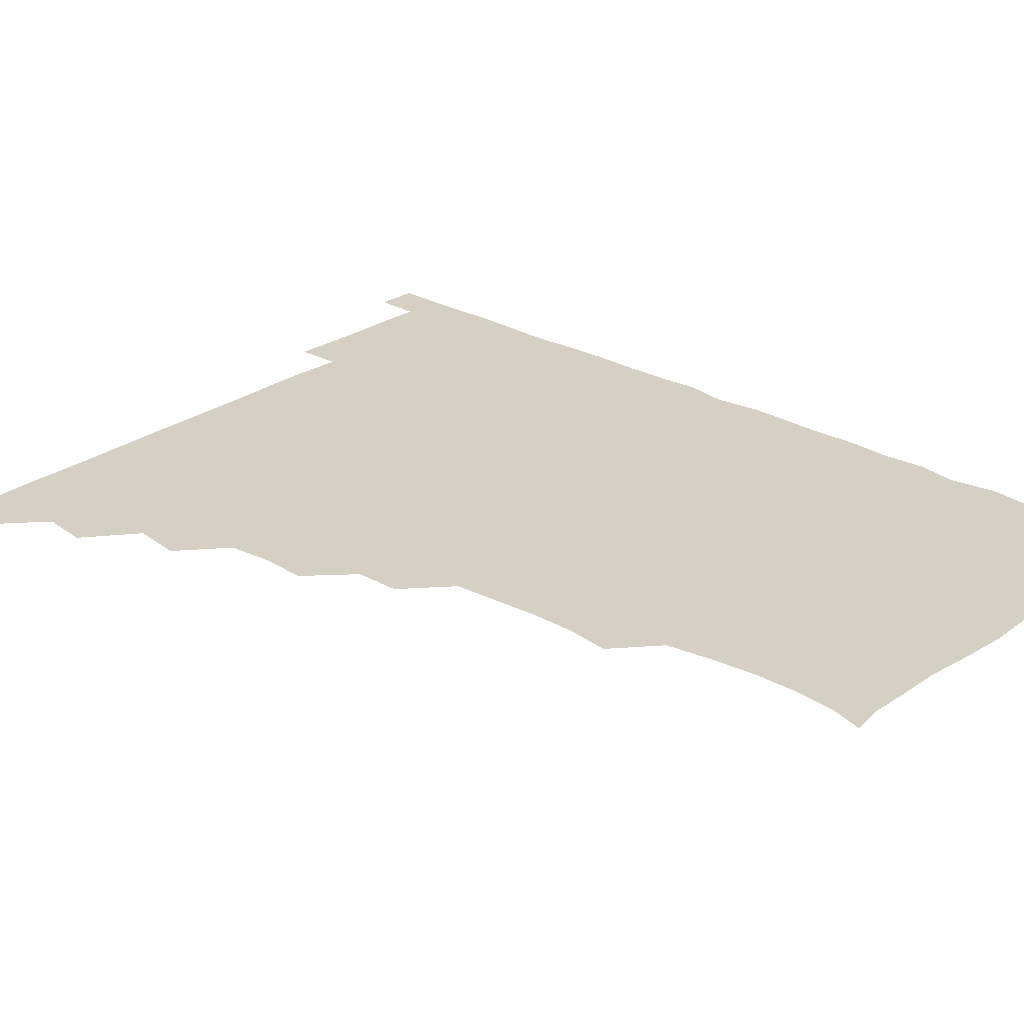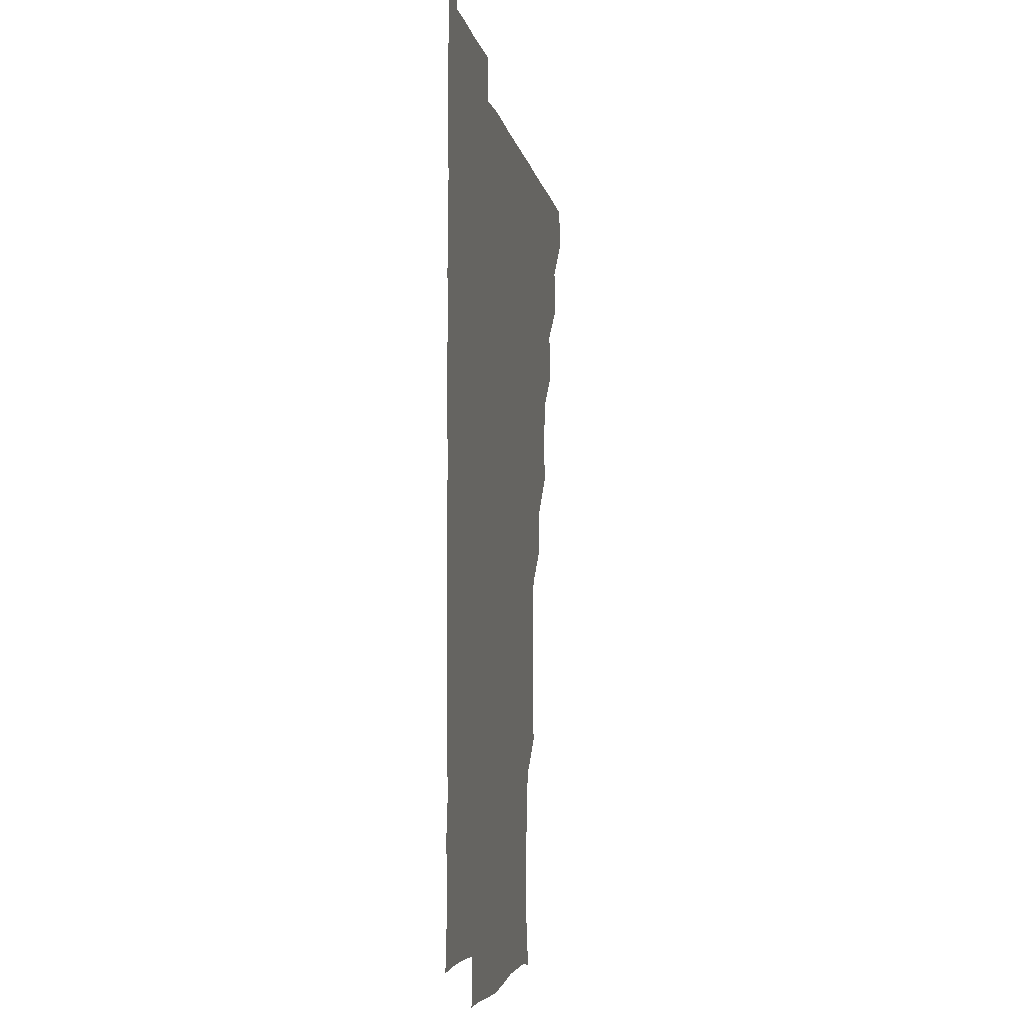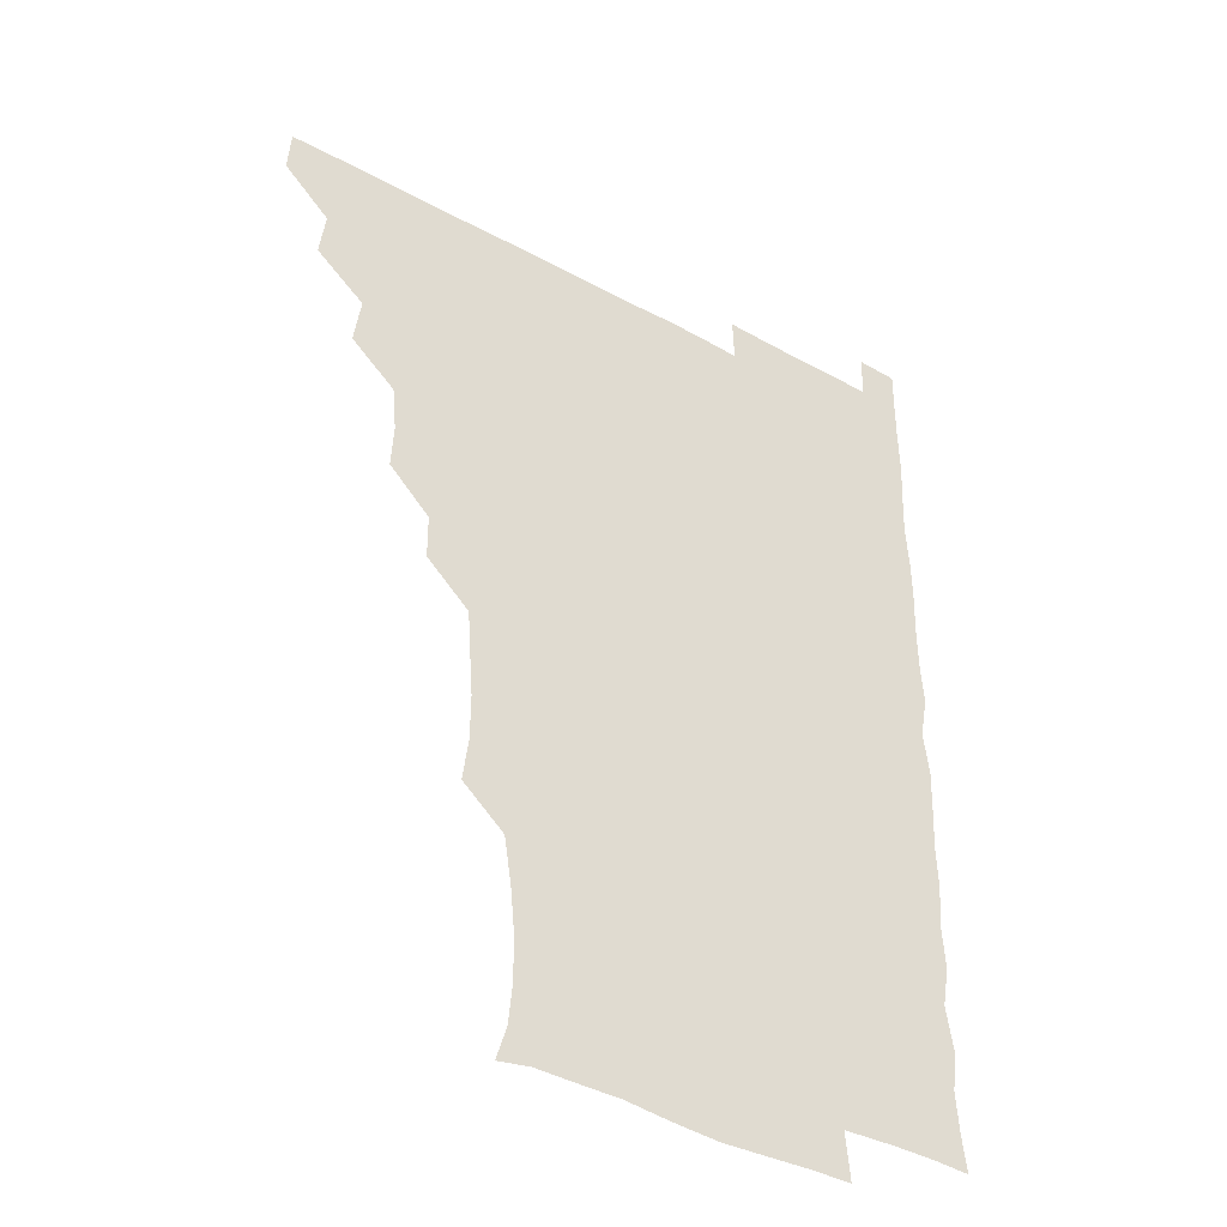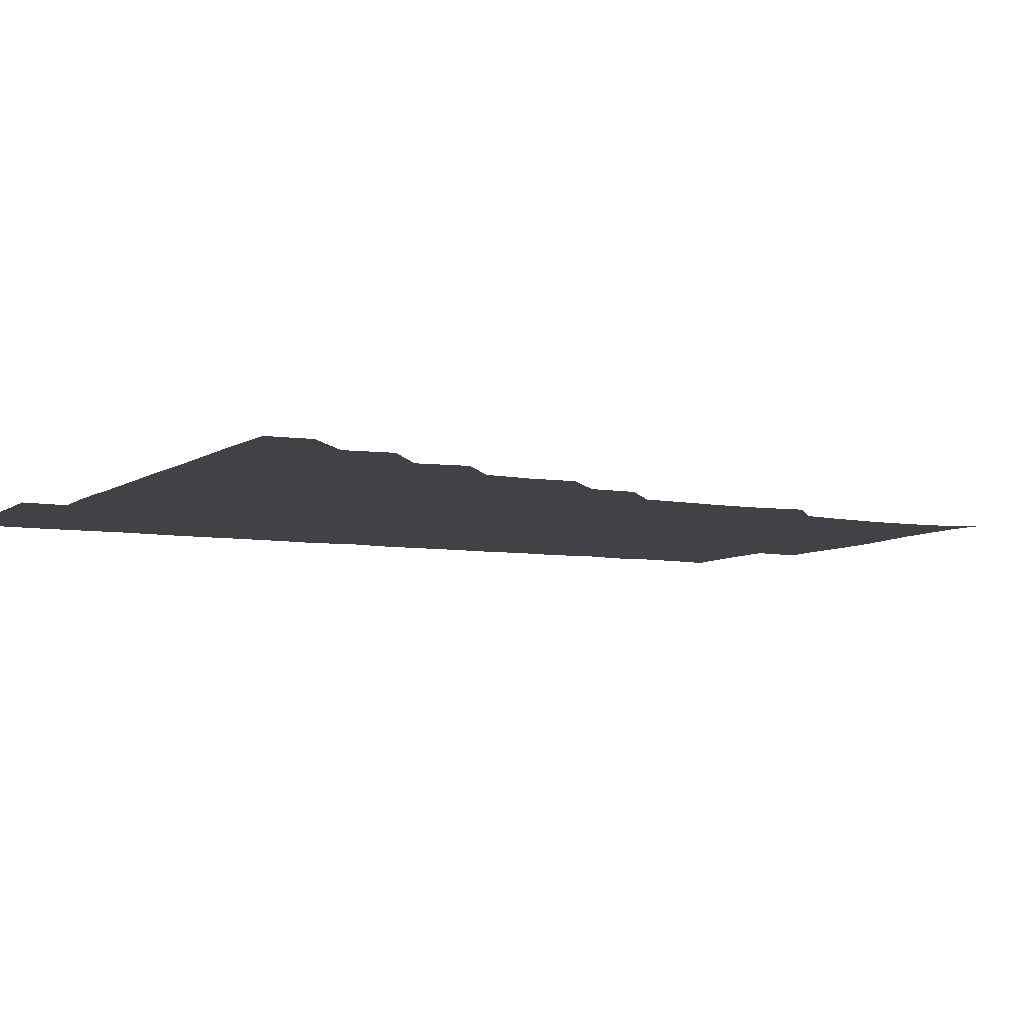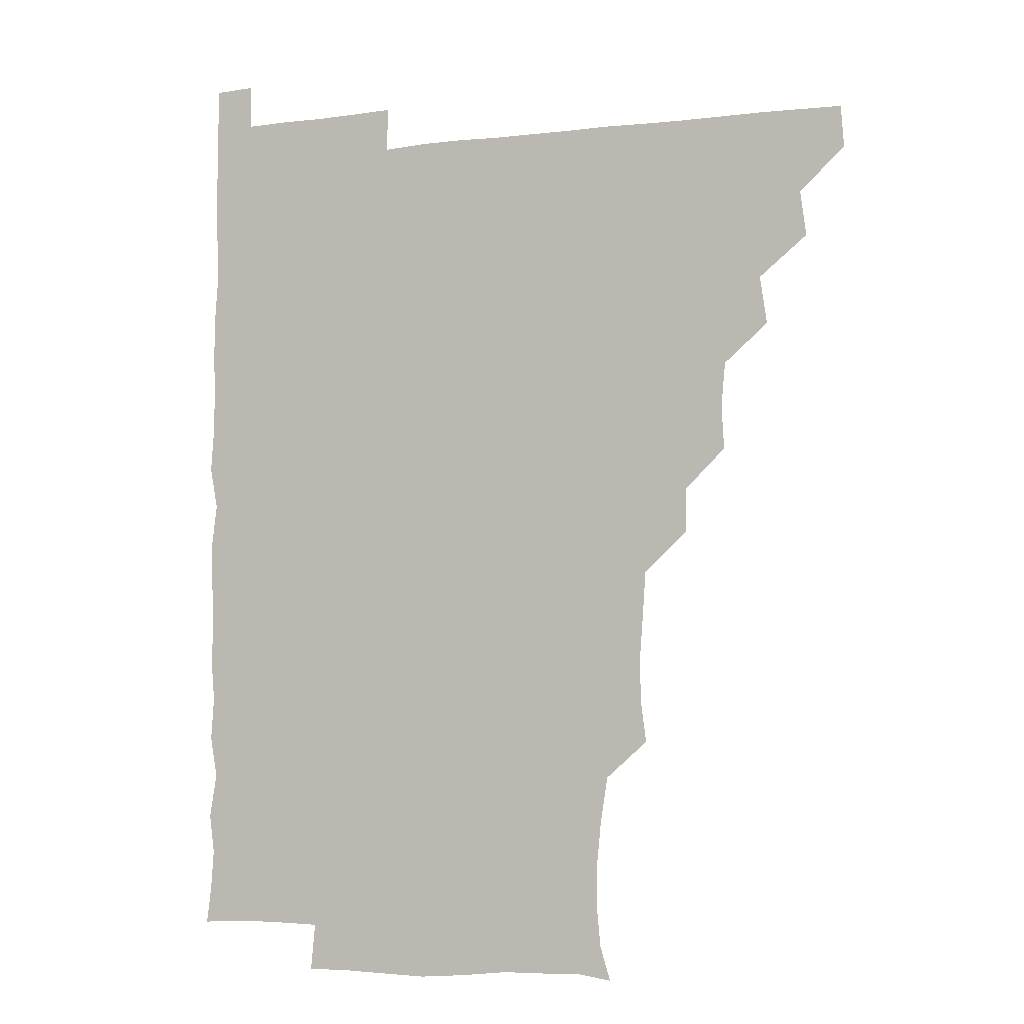
<metadata>
{"format":"obj","ext":"obj","renderer":"f3d","projection":"perspective","resolution":1024,"background":"white","views":[{"elev":26.4,"azim":-48.0,"up":"+Z"},{"elev":-5.3,"azim":99.4,"up":"+Y"},{"elev":-39.5,"azim":-34.3,"up":"+Y"},{"elev":-6.7,"azim":-117.5,"up":"+Z"},{"elev":-4.8,"azim":-158.9,"up":"+Y"}]}
</metadata>
<code>
v 465.3 480.7 0
v 466.3 495.7 0
v 479.6 449.3 0
v 481.7 465.6 0
v 481.8 480.9 0
v 481.2 495.9 0
v 494.5 418 0
v 497 435.1 0
v 496.1 451 0
v 497 466.3 0
v 496.3 481 0
v 495.9 496.2 0
v 511 372.8 0
v 511.8 388.5 0
v 510.4 404.3 0
v 512.5 422.2 0
v 511.3 436 0
v 511.5 451.4 0
v 511.4 466.1 0
v 511.2 480.9 0
v 510.9 496.1 0
v 525.7 342.7 0
v 525.6 358.5 0
v 526.7 376.1 0
v 526.8 392.2 0
v 527 407.5 0
v 526.3 421.2 0
v 526.5 436.4 0
v 526.3 451.2 0
v 526.3 466 0
v 526.1 481 0
v 526 496 0
v 541.3 266.2 0
v 543.3 281.6 0
v 543.4 297.5 0
v 542.3 312.5 0
v 541.2 328.5 0
v 541.7 346.1 0
v 541.5 361.3 0
v 541 375.7 0
v 540.6 389.9 0
v 540.9 405.9 0
v 541.5 421.5 0
v 541.6 436.4 0
v 541.3 451.1 0
v 541.1 466 0
v 541 481 0
v 541 496.1 0
v 555.5 179.5 0
v 559.2 191.6 0
v 560.5 205.3 0
v 560.4 221 0
v 558.9 236.5 0
v 556.3 253.1 0
v 557.6 271.1 0
v 557.2 285.8 0
v 556.8 300.5 0
v 556.6 315.8 0
v 556.2 331 0
v 556.6 346.8 0
v 556.2 361.4 0
v 556.7 377 0
v 556.5 391.7 0
v 556.5 406.6 0
v 556.4 421.5 0
v 556.2 436.2 0
v 556.6 451 0
v 556.3 465.8 0
v 556 481 0
v 555.8 496.5 0
v 567.2 181.3 0
v 571.6 195.3 0
v 573.5 210.9 0
v 572.6 225.5 0
v 572.3 241.6 0
v 571.2 255.8 0
v 571.9 272.4 0
v 572 287.6 0
v 571.9 302.1 0
v 571.7 317.1 0
v 571.4 331.6 0
v 571.3 346.7 0
v 571.4 361.8 0
v 571.3 376.5 0
v 571.5 391.9 0
v 571.4 406.7 0
v 571.1 421.2 0
v 571.3 436.2 0
v 571.5 451 0
v 571.2 465.8 0
v 571 481 0
v 570.7 496.3 0
v 581.2 181 0
v 585.7 195.6 0
v 587.1 212.7 0
v 587 227.7 0
v 586.6 242.5 0
v 586.6 257.4 0
v 586.8 271.5 0
v 586.3 287 0
v 586.5 302.5 0
v 586.3 316.3 0
v 586.4 332.1 0
v 586.2 346.5 0
v 586.3 361.8 0
v 586.2 376.3 0
v 586.2 391.6 0
v 586.2 406.5 0
v 586.3 421.7 0
v 586.2 436.1 0
v 586.1 451 0
v 586.2 465.8 0
v 586.2 480.7 0
v 585.7 496.3 0
v 596.8 180.8 0
v 601.5 197.7 0
v 601.9 213 0
v 601.7 226.9 0
v 601.1 241.8 0
v 601 256 0
v 601.3 272.9 0
v 601.4 287 0
v 601.1 301.4 0
v 601.4 317.4 0
v 601.2 331.2 0
v 601 345.8 0
v 601 361.2 0
v 601.1 376.6 0
v 601.1 391.7 0
v 601.3 406.7 0
v 601 421 0
v 601 436 0
v 601.2 451.1 0
v 601.2 465.8 0
v 601.3 480.4 0
v 600.8 496.3 0
v 613.8 179 0
v 616.5 197.4 0
v 616.3 212.4 0
v 616.5 227.9 0
v 615.9 241.3 0
v 616 257.9 0
v 616.1 272.2 0
v 616 287 0
v 616.3 302.2 0
v 616.2 316.6 0
v 616 331.8 0
v 616.1 346.7 0
v 616.2 362.1 0
v 616.1 376.5 0
v 615.9 390.6 0
v 616.1 407.1 0
v 616.1 421.3 0
v 616.3 436.3 0
v 616.1 451.1 0
v 615.9 466 0
v 616.1 480.5 0
v 615.6 496.7 0
v 630.1 177.7 0
v 630.8 197.2 0
v 630.6 213.2 0
v 631.1 227.9 0
v 631.5 242.6 0
v 631.2 256.3 0
v 631.1 271.3 0
v 631 286.3 0
v 630.7 301.8 0
v 631.1 317.4 0
v 630.9 331.6 0
v 631 346.9 0
v 630.9 361.7 0
v 631 376.8 0
v 631 391.6 0
v 631 406.6 0
v 631 420.9 0
v 631.2 436.8 0
v 631.1 451.1 0
v 631.2 465.9 0
v 631 480.9 0
v 630.2 496.6 0
v 646 178.2 0
v 645.8 197.6 0
v 645.8 211.5 0
v 645.2 227.7 0
v 646.3 242.2 0
v 646.2 256.4 0
v 645.9 271.7 0
v 646 286.7 0
v 645.8 301.2 0
v 645.7 317.2 0
v 645.8 331.5 0
v 645.6 347.2 0
v 646 361.5 0
v 645.8 376.9 0
v 645.9 391.6 0
v 645.7 406.9 0
v 646.1 420.8 0
v 646 436.4 0
v 646 451.2 0
v 646.1 466 0
v 646.2 480.8 0
v 646.3 495.7 0
v 645.8 511.6 0
v 662.1 178.7 0
v 660.5 196.9 0
v 660.7 212.8 0
v 661.3 225.2 0
v 660.2 242.4 0
v 660.8 257.4 0
v 660.8 272.2 0
v 660.7 287.6 0
v 660.9 301.2 0
v 660.4 317.2 0
v 660.7 331.7 0
v 661.1 345.9 0
v 660.7 361.7 0
v 660.7 376.9 0
v 660.8 391.4 0
v 660.8 406.3 0
v 660.9 421.1 0
v 660.7 436.9 0
v 660.9 451.3 0
v 661 466.1 0
v 661.2 480.9 0
v 661.1 495.8 0
v 660.3 511.1 0
v 676.5 178.6 0
v 674.9 195.4 0
v 675.3 211.6 0
v 675.9 226.9 0
v 674.9 242.4 0
v 675 257.9 0
v 675 273.5 0
v 675.1 287.9 0
v 675.4 302.4 0
v 674.9 317.7 0
v 675.7 331.5 0
v 675.6 346.8 0
v 675.6 361.6 0
v 675.3 377 0
v 675.4 391.8 0
v 674.9 407.5 0
v 675.8 421.3 0
v 675.6 436.6 0
v 675.8 451.3 0
v 675.9 466.1 0
v 676.1 481.1 0
v 676.2 495.6 0
v 675.7 510.8 0
v 693.6 195.9 0
v 690.5 211.9 0
v 689.8 228.3 0
v 690.2 242.2 0
v 690.2 256.7 0
v 690.3 271.9 0
v 689.9 287.2 0
v 689.7 302.6 0
v 690.2 316.8 0
v 690.7 331.2 0
v 690.2 346.9 0
v 690.1 361.9 0
v 690.4 376.7 0
v 690.2 391.7 0
v 690.9 406.2 0
v 690.4 421.6 0
v 690.7 436.2 0
v 690.4 451.8 0
v 690.7 466.4 0
v 690.7 481.2 0
v 691 496 0
v 690.9 510.9 0
v 709.1 195.7 0
v 705.3 211.4 0
v 705.3 225.6 0
v 704.4 242 0
v 704.5 256 0
v 704.8 271.5 0
v 704.9 285.9 0
v 704.4 301.7 0
v 704.9 316.1 0
v 705.3 331.1 0
v 704.6 346.7 0
v 704.2 361.6 0
v 705.2 376.5 0
v 705.5 390.8 0
v 705.3 406 0
v 704.3 422 0
v 705.1 436.1 0
v 705.5 450.9 0
v 705.4 466.4 0
v 705.5 481.3 0
v 705.7 496 0
v 705.9 510.5 0
v 706.2 526.4 0
v 721.9 194.9 0
v 720.3 207.7 0
v 719.3 222.1 0
v 721 236 0
v 718.5 251.8 0
v 721 266.4 0
v 719.9 281.6 0
v 721.1 296.6 0
v 720.6 312 0
v 721.2 327 0
v 721.6 341.8 0
v 719.7 357.9 0
v 722.4 373 0
v 721.3 388 0
v 721.1 403.1 0
v 721.5 418.3 0
v 721.3 433.3 0
v 720.2 449.5 0
v 720.7 465.1 0
v 721.3 480.2 0
v 720.8 495.8 0
v 720.8 511 0
v 720.9 525.8 0
f 4 5 1
f 1 5 2
f 5 6 2
f 8 9 3
f 3 9 4
f 9 10 4
f 4 10 5
f 10 11 5
f 5 11 6
f 11 12 6
f 15 16 7
f 7 16 8
f 16 17 8
f 8 17 9
f 17 18 9
f 9 18 10
f 18 19 10
f 10 19 11
f 19 20 11
f 11 20 12
f 20 21 12
f 23 24 13
f 13 24 14
f 24 25 14
f 14 25 15
f 25 26 15
f 15 26 16
f 26 27 16
f 16 27 17
f 27 28 17
f 17 28 18
f 28 29 18
f 18 29 19
f 29 30 19
f 19 30 20
f 30 31 20
f 20 31 21
f 31 32 21
f 37 38 22
f 22 38 23
f 38 39 23
f 23 39 24
f 39 40 24
f 24 40 25
f 40 41 25
f 25 41 26
f 41 42 26
f 26 42 27
f 42 43 27
f 27 43 28
f 43 44 28
f 28 44 29
f 44 45 29
f 29 45 30
f 45 46 30
f 30 46 31
f 46 47 31
f 31 47 32
f 47 48 32
f 54 55 33
f 33 55 34
f 55 56 34
f 34 56 35
f 56 57 35
f 35 57 36
f 57 58 36
f 36 58 37
f 58 59 37
f 37 59 38
f 59 60 38
f 38 60 39
f 60 61 39
f 39 61 40
f 61 62 40
f 40 62 41
f 62 63 41
f 41 63 42
f 63 64 42
f 42 64 43
f 64 65 43
f 43 65 44
f 65 66 44
f 44 66 45
f 66 67 45
f 45 67 46
f 67 68 46
f 46 68 47
f 68 69 47
f 47 69 48
f 69 70 48
f 49 71 50
f 71 72 50
f 50 72 51
f 72 73 51
f 51 73 52
f 73 74 52
f 52 74 53
f 74 75 53
f 53 75 54
f 75 76 54
f 54 76 55
f 76 77 55
f 55 77 56
f 77 78 56
f 56 78 57
f 78 79 57
f 57 79 58
f 79 80 58
f 58 80 59
f 80 81 59
f 59 81 60
f 81 82 60
f 60 82 61
f 82 83 61
f 61 83 62
f 83 84 62
f 62 84 63
f 84 85 63
f 63 85 64
f 85 86 64
f 64 86 65
f 86 87 65
f 65 87 66
f 87 88 66
f 66 88 67
f 88 89 67
f 67 89 68
f 89 90 68
f 68 90 69
f 90 91 69
f 69 91 70
f 91 92 70
f 71 93 72
f 93 94 72
f 72 94 73
f 94 95 73
f 73 95 74
f 95 96 74
f 74 96 75
f 96 97 75
f 75 97 76
f 97 98 76
f 76 98 77
f 98 99 77
f 77 99 78
f 99 100 78
f 78 100 79
f 100 101 79
f 79 101 80
f 101 102 80
f 80 102 81
f 102 103 81
f 81 103 82
f 103 104 82
f 82 104 83
f 104 105 83
f 83 105 84
f 105 106 84
f 84 106 85
f 106 107 85
f 85 107 86
f 107 108 86
f 86 108 87
f 108 109 87
f 87 109 88
f 109 110 88
f 88 110 89
f 110 111 89
f 89 111 90
f 111 112 90
f 90 112 91
f 112 113 91
f 91 113 92
f 113 114 92
f 93 115 94
f 115 116 94
f 94 116 95
f 116 117 95
f 95 117 96
f 117 118 96
f 96 118 97
f 118 119 97
f 97 119 98
f 119 120 98
f 98 120 99
f 120 121 99
f 99 121 100
f 121 122 100
f 100 122 101
f 122 123 101
f 101 123 102
f 123 124 102
f 102 124 103
f 124 125 103
f 103 125 104
f 125 126 104
f 104 126 105
f 126 127 105
f 105 127 106
f 127 128 106
f 106 128 107
f 128 129 107
f 107 129 108
f 129 130 108
f 108 130 109
f 130 131 109
f 109 131 110
f 131 132 110
f 110 132 111
f 132 133 111
f 111 133 112
f 133 134 112
f 112 134 113
f 134 135 113
f 113 135 114
f 135 136 114
f 115 137 116
f 137 138 116
f 116 138 117
f 138 139 117
f 117 139 118
f 139 140 118
f 118 140 119
f 140 141 119
f 119 141 120
f 141 142 120
f 120 142 121
f 142 143 121
f 121 143 122
f 143 144 122
f 122 144 123
f 144 145 123
f 123 145 124
f 145 146 124
f 124 146 125
f 146 147 125
f 125 147 126
f 147 148 126
f 126 148 127
f 148 149 127
f 127 149 128
f 149 150 128
f 128 150 129
f 150 151 129
f 129 151 130
f 151 152 130
f 130 152 131
f 152 153 131
f 131 153 132
f 153 154 132
f 132 154 133
f 154 155 133
f 133 155 134
f 155 156 134
f 134 156 135
f 156 157 135
f 135 157 136
f 157 158 136
f 137 159 138
f 159 160 138
f 138 160 139
f 160 161 139
f 139 161 140
f 161 162 140
f 140 162 141
f 162 163 141
f 141 163 142
f 163 164 142
f 142 164 143
f 164 165 143
f 143 165 144
f 165 166 144
f 144 166 145
f 166 167 145
f 145 167 146
f 167 168 146
f 146 168 147
f 168 169 147
f 147 169 148
f 169 170 148
f 148 170 149
f 170 171 149
f 149 171 150
f 171 172 150
f 150 172 151
f 172 173 151
f 151 173 152
f 173 174 152
f 152 174 153
f 174 175 153
f 153 175 154
f 175 176 154
f 154 176 155
f 176 177 155
f 155 177 156
f 177 178 156
f 156 178 157
f 178 179 157
f 157 179 158
f 179 180 158
f 159 181 160
f 181 182 160
f 160 182 161
f 182 183 161
f 161 183 162
f 183 184 162
f 162 184 163
f 184 185 163
f 163 185 164
f 185 186 164
f 164 186 165
f 186 187 165
f 165 187 166
f 187 188 166
f 166 188 167
f 188 189 167
f 167 189 168
f 189 190 168
f 168 190 169
f 190 191 169
f 169 191 170
f 191 192 170
f 170 192 171
f 192 193 171
f 171 193 172
f 193 194 172
f 172 194 173
f 194 195 173
f 173 195 174
f 195 196 174
f 174 196 175
f 196 197 175
f 175 197 176
f 197 198 176
f 176 198 177
f 198 199 177
f 177 199 178
f 199 200 178
f 178 200 179
f 200 201 179
f 179 201 180
f 201 202 180
f 181 204 182
f 204 205 182
f 182 205 183
f 205 206 183
f 183 206 184
f 206 207 184
f 184 207 185
f 207 208 185
f 185 208 186
f 208 209 186
f 186 209 187
f 209 210 187
f 187 210 188
f 210 211 188
f 188 211 189
f 211 212 189
f 189 212 190
f 212 213 190
f 190 213 191
f 213 214 191
f 191 214 192
f 214 215 192
f 192 215 193
f 215 216 193
f 193 216 194
f 216 217 194
f 194 217 195
f 217 218 195
f 195 218 196
f 218 219 196
f 196 219 197
f 219 220 197
f 197 220 198
f 220 221 198
f 198 221 199
f 221 222 199
f 199 222 200
f 222 223 200
f 200 223 201
f 223 224 201
f 201 224 202
f 224 225 202
f 202 225 203
f 225 226 203
f 204 227 205
f 227 228 205
f 205 228 206
f 228 229 206
f 206 229 207
f 229 230 207
f 207 230 208
f 230 231 208
f 208 231 209
f 231 232 209
f 209 232 210
f 232 233 210
f 210 233 211
f 233 234 211
f 211 234 212
f 234 235 212
f 212 235 213
f 235 236 213
f 213 236 214
f 236 237 214
f 214 237 215
f 237 238 215
f 215 238 216
f 238 239 216
f 216 239 217
f 239 240 217
f 217 240 218
f 240 241 218
f 218 241 219
f 241 242 219
f 219 242 220
f 242 243 220
f 220 243 221
f 243 244 221
f 221 244 222
f 244 245 222
f 222 245 223
f 245 246 223
f 223 246 224
f 246 247 224
f 224 247 225
f 247 248 225
f 225 248 226
f 248 249 226
f 228 250 229
f 250 251 229
f 229 251 230
f 251 252 230
f 230 252 231
f 252 253 231
f 231 253 232
f 253 254 232
f 232 254 233
f 254 255 233
f 233 255 234
f 255 256 234
f 234 256 235
f 256 257 235
f 235 257 236
f 257 258 236
f 236 258 237
f 258 259 237
f 237 259 238
f 259 260 238
f 238 260 239
f 260 261 239
f 239 261 240
f 261 262 240
f 240 262 241
f 262 263 241
f 241 263 242
f 263 264 242
f 242 264 243
f 264 265 243
f 243 265 244
f 265 266 244
f 244 266 245
f 266 267 245
f 245 267 246
f 267 268 246
f 246 268 247
f 268 269 247
f 247 269 248
f 269 270 248
f 248 270 249
f 270 271 249
f 250 272 251
f 272 273 251
f 251 273 252
f 273 274 252
f 252 274 253
f 274 275 253
f 253 275 254
f 275 276 254
f 254 276 255
f 276 277 255
f 255 277 256
f 277 278 256
f 256 278 257
f 278 279 257
f 257 279 258
f 279 280 258
f 258 280 259
f 280 281 259
f 259 281 260
f 281 282 260
f 260 282 261
f 282 283 261
f 261 283 262
f 283 284 262
f 262 284 263
f 284 285 263
f 263 285 264
f 285 286 264
f 264 286 265
f 286 287 265
f 265 287 266
f 287 288 266
f 266 288 267
f 288 289 267
f 267 289 268
f 289 290 268
f 268 290 269
f 290 291 269
f 269 291 270
f 291 292 270
f 270 292 271
f 292 293 271
f 272 295 273
f 295 296 273
f 273 296 274
f 296 297 274
f 274 297 275
f 297 298 275
f 275 298 276
f 298 299 276
f 276 299 277
f 299 300 277
f 277 300 278
f 300 301 278
f 278 301 279
f 301 302 279
f 279 302 280
f 302 303 280
f 280 303 281
f 303 304 281
f 281 304 282
f 304 305 282
f 282 305 283
f 305 306 283
f 283 306 284
f 306 307 284
f 284 307 285
f 307 308 285
f 285 308 286
f 308 309 286
f 286 309 287
f 309 310 287
f 287 310 288
f 310 311 288
f 288 311 289
f 311 312 289
f 289 312 290
f 312 313 290
f 290 313 291
f 313 314 291
f 291 314 292
f 314 315 292
f 292 315 293
f 315 316 293
f 293 316 294
f 316 317 294

</code>
